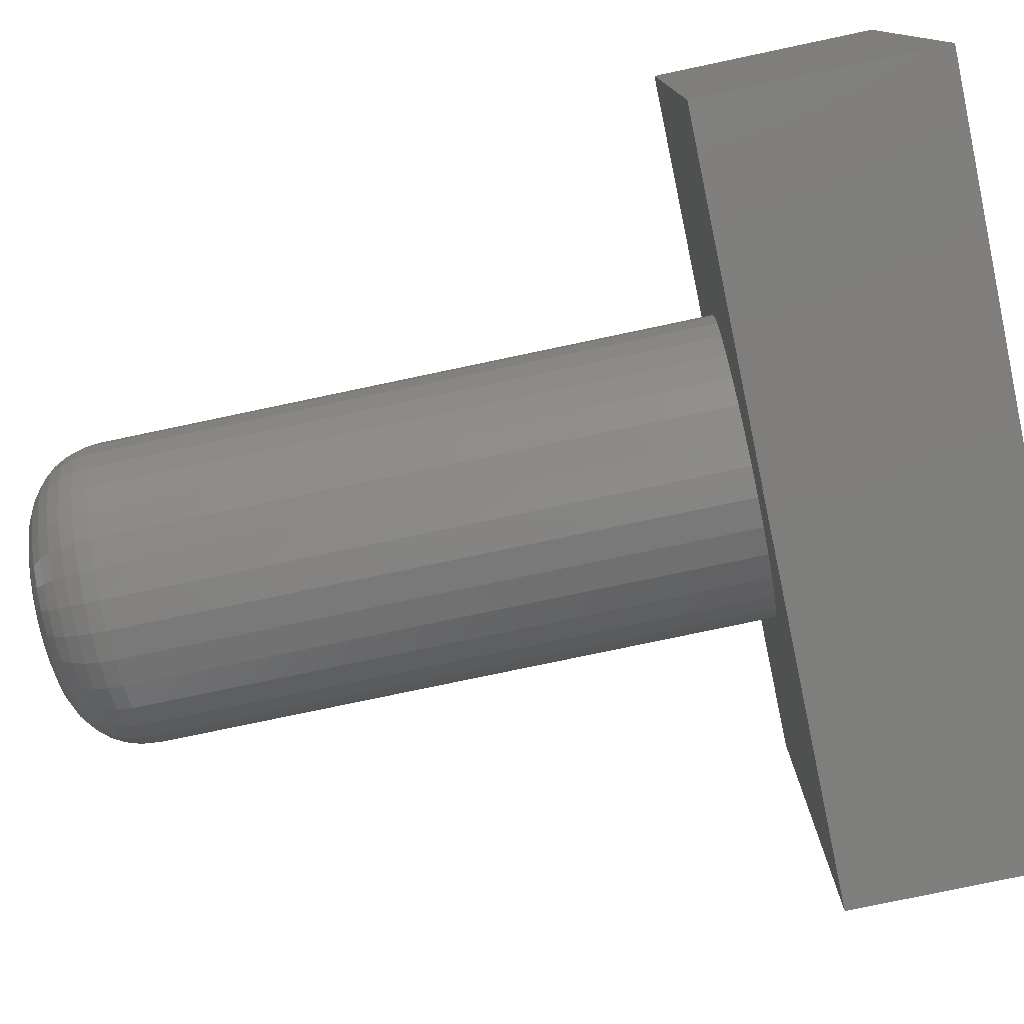
<metadata>
{"format":"stl","ext":"stl","renderer":"f3d","projection":"perspective","resolution":1024,"background":"white","views":[{"elev":-78.0,"azim":101.9,"up":"+Z"}]}
</metadata>
<code>
# stl→obj: 374 verts, 744 faces
v -0.01431 -0.75 0.05872
v 0.009048 -0.75 0.05872
v -0.002632 -0.75 0.05987
v -0.02554 -0.75 0.05531
v 0.02028 -0.75 0.05531
v -0.03589 -0.75 0.04978
v 0.03063 -0.75 0.04978
v -0.04496 -0.75 0.04233
v 0.0397 -0.75 0.04233
v -0.05241 -0.75 0.03326
v 0.04715 -0.75 0.03326
v -0.05794 -0.75 0.02291
v 0.05268 -0.75 0.02291
v 0.05268 -0.75 -0.02291
v -0.05241 -0.75 -0.03326
v 0.04715 -0.75 -0.03326
v -0.04496 -0.75 -0.04233
v 0.0397 -0.75 -0.04233
v -0.03589 -0.75 -0.04978
v 0.03063 -0.75 -0.04978
v -0.02554 -0.75 -0.05531
v 0.02028 -0.75 -0.05531
v -0.01431 -0.75 -0.05872
v 0.009048 -0.75 -0.05872
v -0.002632 -0.75 -0.05987
v 0.05609 -0.75 0.01168
v -0.06135 -0.75 0.01168
v 0.05724 -0.75 -3.239e-17
v -0.0625 -0.75 -5.624e-17
v 0.05609 -0.75 -0.01168
v -0.06135 -0.75 -0.01168
v -0.05794 -0.75 -0.02291
v 0.1197 -0.1875 -1.499e-17
v 0.1197 -0.6875 -1.536e-16
v 0.1174 -0.1875 -0.02387
v 0.1174 -0.6875 -0.02387
v 0.1104 -0.1875 -0.04683
v 0.1104 -0.6875 -0.04683
v 0.09911 -0.1875 -0.06798
v 0.09911 -0.6875 -0.06798
v 0.0839 -0.1875 -0.08653
v 0.0839 -0.6875 -0.08653
v 0.06535 -0.1875 -0.1017
v 0.06535 -0.6875 -0.1017
v 0.0442 -0.1875 -0.1131
v 0.0442 -0.6875 -0.1131
v 0.02124 -0.1875 -0.12
v 0.02124 -0.6875 -0.12
v -0.002632 -0.1875 -0.1224
v -0.002632 -0.6875 -0.1224
v -0.0265 -0.1875 -0.12
v -0.0265 -0.6875 -0.12
v -0.04946 -0.1875 -0.1131
v -0.04946 -0.6875 -0.1131
v -0.07062 -0.1875 -0.1017
v -0.07062 -0.6875 -0.1017
v -0.08916 -0.1875 -0.08653
v -0.08916 -0.6875 -0.08653
v -0.1044 -0.1875 -0.06798
v -0.1044 -0.6875 -0.06798
v -0.1157 -0.1875 -0.04683
v -0.1157 -0.6875 -0.04683
v -0.1226 -0.1875 -0.02387
v -0.1226 -0.6875 -0.02387
v -0.125 -0.1875 1.499e-17
v -0.125 -0.6875 1.499e-17
v -0.1226 -0.1875 0.02387
v -0.1226 -0.6875 0.02387
v -0.1157 -0.1875 0.04683
v -0.1157 -0.6875 0.04683
v -0.1044 -0.1875 0.06798
v -0.1044 -0.6875 0.06798
v -0.08916 -0.1875 0.08653
v -0.08916 -0.6875 0.08653
v -0.07062 -0.1875 0.1017
v -0.07062 -0.6875 0.1017
v -0.04946 -0.1875 0.1131
v -0.04946 -0.6875 0.1131
v -0.0265 -0.1875 0.12
v -0.0265 -0.6875 0.12
v -0.002632 -0.1875 0.1224
v -0.002632 -0.6875 0.1224
v 0.02124 -0.1875 0.12
v 0.02124 -0.6875 0.12
v 0.0442 -0.1875 0.1131
v 0.0442 -0.6875 0.1131
v 0.06535 -0.1875 0.1017
v 0.06535 -0.6875 0.1017
v 0.0839 -0.1875 0.08653
v 0.0839 -0.6875 0.08653
v 0.09911 -0.1875 0.06798
v 0.09911 -0.6875 0.06798
v 0.1104 -0.1875 0.04683
v 0.1104 -0.6875 0.04683
v 0.1174 -0.1875 0.02387
v 0.1174 -0.6875 0.02387
v 0.06943 -0.7488 -6.939e-18
v 0.06805 -0.7488 -0.01406
v 0.08115 -0.7452 -6.939e-18
v 0.07954 -0.7452 -0.01635
v 0.09196 -0.7395 -1.388e-17
v 0.09014 -0.7395 -0.01845
v 0.1014 -0.7317 -1.388e-17
v 0.09943 -0.7317 -0.0203
v 0.1092 -0.7222 -1.388e-17
v 0.1071 -0.7222 -0.02182
v 0.115 -0.7114 -1.388e-17
v 0.1127 -0.7114 -0.02294
v 0.1185 -0.6997 -2.082e-17
v 0.1162 -0.6997 -0.02364
v -0.07331 -0.7488 -0.01406
v -0.07469 -0.7488 1.041e-17
v -0.08481 -0.7452 -0.01635
v -0.08642 -0.7452 6.939e-18
v -0.09541 -0.7395 -0.01845
v -0.09722 -0.7395 6.939e-18
v -0.1047 -0.7317 -0.0203
v -0.1067 -0.7317 6.939e-18
v -0.1123 -0.7222 -0.02182
v -0.1145 -0.7222 1.388e-17
v -0.118 -0.7114 -0.02294
v -0.1202 -0.7114 6.939e-18
v -0.1215 -0.6997 -0.02364
v -0.1238 -0.6997 2.082e-17
v -0.06921 -0.7488 -0.02758
v -0.08004 -0.7452 -0.03206
v -0.09002 -0.7395 -0.0362
v -0.09877 -0.7317 -0.03982
v -0.106 -0.7222 -0.0428
v -0.1113 -0.7114 -0.04501
v -0.1146 -0.6997 -0.04637
v -0.06255 -0.7488 -0.04004
v -0.0723 -0.7452 -0.04655
v -0.08128 -0.7395 -0.05255
v -0.08916 -0.7317 -0.05781
v -0.09562 -0.7222 -0.06213
v -0.1004 -0.7114 -0.06534
v -0.1034 -0.6997 -0.06732
v -0.05359 -0.7488 -0.05096
v -0.06188 -0.7452 -0.05925
v -0.06952 -0.7395 -0.06689
v -0.07621 -0.7317 -0.07358
v -0.08171 -0.7222 -0.07908
v -0.0858 -0.7114 -0.08316
v -0.08831 -0.6997 -0.08568
v -0.04267 -0.7488 -0.05992
v -0.04918 -0.7452 -0.06967
v -0.05518 -0.7395 -0.07865
v -0.06045 -0.7317 -0.08652
v -0.06476 -0.7222 -0.09299
v -0.06797 -0.7114 -0.09779
v -0.06995 -0.6997 -0.1007
v -0.03021 -0.7488 -0.06658
v -0.0347 -0.7452 -0.07741
v -0.03883 -0.7395 -0.08739
v -0.04245 -0.7317 -0.09614
v -0.04543 -0.7222 -0.1033
v -0.04764 -0.7114 -0.1087
v -0.049 -0.6997 -0.1119
v -0.01669 -0.7488 -0.07068
v -0.01898 -0.7452 -0.08218
v -0.02109 -0.7395 -0.09277
v -0.02293 -0.7317 -0.1021
v -0.02445 -0.7222 -0.1097
v -0.02558 -0.7114 -0.1154
v -0.02627 -0.6997 -0.1188
v -0.002632 -0.7488 -0.07206
v -0.002632 -0.7452 -0.08379
v -0.002632 -0.7395 -0.09459
v -0.002632 -0.7317 -0.1041
v -0.002632 -0.7222 -0.1118
v -0.002632 -0.7114 -0.1176
v -0.002632 -0.6997 -0.1212
v 0.01143 -0.7488 -0.07068
v 0.01371 -0.7452 -0.08218
v 0.01582 -0.7395 -0.09277
v 0.01767 -0.7317 -0.1021
v 0.01919 -0.7222 -0.1097
v 0.02031 -0.7114 -0.1154
v 0.02101 -0.6997 -0.1188
v 0.02495 -0.7488 -0.06658
v 0.02943 -0.7452 -0.07741
v 0.03357 -0.7395 -0.08739
v 0.03719 -0.7317 -0.09614
v 0.04017 -0.7222 -0.1033
v 0.04238 -0.7114 -0.1087
v 0.04374 -0.6997 -0.1119
v 0.0374 -0.7488 -0.05992
v 0.04392 -0.7452 -0.06967
v 0.04992 -0.7395 -0.07865
v 0.05518 -0.7317 -0.08652
v 0.0595 -0.7222 -0.09299
v 0.06271 -0.7114 -0.09779
v 0.06469 -0.6997 -0.1007
v 0.04832 -0.7488 -0.05096
v 0.05661 -0.7452 -0.05925
v 0.06425 -0.7395 -0.06689
v 0.07095 -0.7317 -0.07358
v 0.07645 -0.7222 -0.07908
v 0.08053 -0.7114 -0.08316
v 0.08305 -0.6997 -0.08568
v 0.05729 -0.7488 -0.04004
v 0.06703 -0.7452 -0.04655
v 0.07602 -0.7395 -0.05255
v 0.08389 -0.7317 -0.05781
v 0.09036 -0.7222 -0.06213
v 0.09516 -0.7114 -0.06534
v 0.09812 -0.6997 -0.06732
v 0.06394 -0.7488 -0.02758
v 0.07478 -0.7452 -0.03206
v 0.08476 -0.7395 -0.0362
v 0.09351 -0.7317 -0.03982
v 0.1007 -0.7222 -0.0428
v 0.106 -0.7114 -0.04501
v 0.1093 -0.6997 -0.04637
v -0.07331 -0.7488 0.01406
v -0.08481 -0.7452 0.01635
v -0.09541 -0.7395 0.01845
v -0.1047 -0.7317 0.0203
v -0.1123 -0.7222 0.02182
v -0.118 -0.7114 0.02294
v -0.1215 -0.6997 0.02364
v 0.06805 -0.7488 0.01406
v 0.07954 -0.7452 0.01635
v 0.09014 -0.7395 0.01845
v 0.09943 -0.7317 0.0203
v 0.1071 -0.7222 0.02182
v 0.1127 -0.7114 0.02294
v 0.1162 -0.6997 0.02364
v 0.06394 -0.7488 0.02758
v 0.07478 -0.7452 0.03206
v 0.08476 -0.7395 0.0362
v 0.09351 -0.7317 0.03982
v 0.1007 -0.7222 0.0428
v 0.106 -0.7114 0.04501
v 0.1093 -0.6997 0.04637
v 0.05729 -0.7488 0.04004
v 0.06703 -0.7452 0.04655
v 0.07602 -0.7395 0.05255
v 0.08389 -0.7317 0.05781
v 0.09036 -0.7222 0.06213
v 0.09516 -0.7114 0.06534
v 0.09812 -0.6997 0.06732
v 0.04832 -0.7488 0.05096
v 0.05661 -0.7452 0.05925
v 0.06425 -0.7395 0.06689
v 0.07095 -0.7317 0.07358
v 0.07645 -0.7222 0.07908
v 0.08053 -0.7114 0.08316
v 0.08305 -0.6997 0.08568
v 0.0374 -0.7488 0.05992
v 0.04392 -0.7452 0.06967
v 0.04992 -0.7395 0.07865
v 0.05518 -0.7317 0.08652
v 0.0595 -0.7222 0.09299
v 0.06271 -0.7114 0.09779
v 0.06469 -0.6997 0.1007
v 0.02495 -0.7488 0.06658
v 0.02943 -0.7452 0.07741
v 0.03357 -0.7395 0.08739
v 0.03719 -0.7317 0.09614
v 0.04017 -0.7222 0.1033
v 0.04238 -0.7114 0.1087
v 0.04374 -0.6997 0.1119
v 0.01143 -0.7488 0.07068
v 0.01371 -0.7452 0.08218
v 0.01582 -0.7395 0.09277
v 0.01767 -0.7317 0.1021
v 0.01919 -0.7222 0.1097
v 0.02031 -0.7114 0.1154
v 0.02101 -0.6997 0.1188
v -0.002632 -0.7488 0.07206
v -0.002632 -0.7452 0.08379
v -0.002632 -0.7395 0.09459
v -0.002632 -0.7317 0.1041
v -0.002632 -0.7222 0.1118
v -0.002632 -0.7114 0.1176
v -0.002632 -0.6997 0.1212
v -0.01669 -0.7488 0.07068
v -0.01898 -0.7452 0.08218
v -0.02109 -0.7395 0.09277
v -0.02293 -0.7317 0.1021
v -0.02445 -0.7222 0.1097
v -0.02558 -0.7114 0.1154
v -0.02627 -0.6997 0.1188
v -0.03021 -0.7488 0.06658
v -0.0347 -0.7452 0.07741
v -0.03883 -0.7395 0.08739
v -0.04245 -0.7317 0.09614
v -0.04543 -0.7222 0.1033
v -0.04764 -0.7114 0.1087
v -0.049 -0.6997 0.1119
v -0.04267 -0.7488 0.05992
v -0.04918 -0.7452 0.06967
v -0.05518 -0.7395 0.07865
v -0.06045 -0.7317 0.08652
v -0.06476 -0.7222 0.09299
v -0.06797 -0.7114 0.09779
v -0.06995 -0.6997 0.1007
v -0.05359 -0.7488 0.05096
v -0.06188 -0.7452 0.05925
v -0.06952 -0.7395 0.06689
v -0.07621 -0.7317 0.07358
v -0.08171 -0.7222 0.07908
v -0.0858 -0.7114 0.08316
v -0.08831 -0.6997 0.08568
v -0.06255 -0.7488 0.04004
v -0.0723 -0.7452 0.04655
v -0.08128 -0.7395 0.05255
v -0.08916 -0.7317 0.05781
v -0.09562 -0.7222 0.06213
v -0.1004 -0.7114 0.06534
v -0.1034 -0.6997 0.06732
v -0.06921 -0.7488 0.02758
v -0.08004 -0.7452 0.03206
v -0.09002 -0.7395 0.0362
v -0.09877 -0.7317 0.03982
v -0.106 -0.7222 0.0428
v -0.1113 -0.7114 0.04501
v -0.1146 -0.6997 0.04637
v -0.03786 1.454e-17 -0.2003
v 0.1146 2.345e-17 0.1763
v 0.005099 1.735e-17 -0.2003
v 0.03391 2.54e-18 -0.2003
v 0.3007 3.361e-17 -0.2031
v 8.498e-34 1.691e-17 -0.2031
v 0.3007 5.659e-17 0.2109
v 0.07893 2.45e-17 0.1953
v 0.04023 2.515e-17 0.207
v 2.535e-17 3.99e-17 0.2109
v -0.3047 2.299e-17 0.2109
v -0.003947 3.925e-17 0.2109
v -0.04418 3.68e-17 0.207
v -0.08288 3.4e-17 0.1953
v -0.1186 3.096e-17 0.1763
v -0.3047 0 -0.2031
v -0.003947 1.669e-17 -0.2031
v 0.005099 -0.1875 -0.2003
v -0.03786 -0.1875 -0.2003
v 0.03391 -0.1875 -0.2003
v 0.005099 -0.1875 0.2076
v -0.04116 -0.1875 0.2076
v -0.3047 -0.1875 -0.2031
v -0.003947 -0.1875 -0.2031
v -0.3047 -0.1875 0.2109
v -0.003947 -0.1875 0.2109
v 0.3007 -0.1875 -0.2031
v 0 -0.1875 -0.2031
v 0.03721 -0.1875 0.2076
v 0.3007 -0.1875 0.2109
v 2.535e-17 -0.1875 0.2109
v 0.03721 -0.03125 0.2076
v 0.005099 -0.03125 0.2076
v 0.08657 -0.004212 0.192
v 0.07443 -0.007915 0.1971
v 0.09695 -0.001827 0.1868
v 0.03964 -0.02586 0.2071
v 0.03851 -0.02738 0.2073
v 0.03739 -0.02981 0.2075
v 0.0623 -0.01253 0.2013
v 0.05323 -0.01671 0.204
v 0.04468 -0.02166 0.2061
v 0.04134 -0.02423 0.2068
v -0.1009 -0.001827 0.1868
v -0.09052 -0.004212 0.192
v -0.07838 -0.007915 0.1971
v -0.06625 -0.01253 0.2013
v -0.05718 -0.01671 0.204
v -0.04245 -0.02738 0.2073
v -0.04358 -0.02586 0.2071
v -0.04529 -0.02423 0.2068
v -0.04863 -0.02166 0.2061
v -0.04116 -0.03125 0.2076
v -0.04134 -0.02981 0.2075
f 1 2 3
f 2 1 4
f 2 4 5
f 5 4 6
f 5 6 7
f 7 6 8
f 7 8 9
f 9 8 10
f 9 10 11
f 11 10 12
f 11 12 13
f 14 15 16
f 16 15 17
f 16 17 18
f 18 17 19
f 18 19 20
f 20 19 21
f 20 21 22
f 22 21 23
f 22 23 24
f 24 23 25
f 13 12 26
f 26 12 27
f 26 27 28
f 28 27 29
f 28 29 30
f 30 29 31
f 30 31 14
f 14 31 32
f 14 32 15
f 33 34 35
f 35 34 36
f 35 36 37
f 37 36 38
f 37 38 39
f 39 38 40
f 39 40 41
f 41 40 42
f 41 42 43
f 43 42 44
f 43 44 45
f 45 44 46
f 45 46 47
f 47 46 48
f 47 48 49
f 49 48 50
f 49 50 51
f 51 50 52
f 51 52 53
f 53 52 54
f 53 54 55
f 55 54 56
f 55 56 57
f 57 56 58
f 57 58 59
f 59 58 60
f 59 60 61
f 61 60 62
f 61 62 63
f 63 62 64
f 63 64 65
f 65 64 66
f 65 66 67
f 67 66 68
f 67 68 69
f 69 68 70
f 69 70 71
f 71 70 72
f 71 72 73
f 73 72 74
f 73 74 75
f 75 74 76
f 75 76 77
f 77 76 78
f 77 78 79
f 79 78 80
f 79 80 81
f 81 80 82
f 81 82 83
f 83 82 84
f 83 84 85
f 85 84 86
f 85 86 87
f 87 86 88
f 87 88 89
f 89 88 90
f 89 90 91
f 91 90 92
f 91 92 93
f 93 92 94
f 93 94 95
f 95 94 96
f 95 96 33
f 33 96 34
f 28 30 97
f 97 30 98
f 97 98 99
f 99 98 100
f 99 100 101
f 101 100 102
f 101 102 103
f 103 102 104
f 103 104 105
f 105 104 106
f 105 106 107
f 107 106 108
f 107 108 109
f 109 108 110
f 109 110 34
f 34 110 36
f 31 29 111
f 111 29 112
f 111 112 113
f 113 112 114
f 113 114 115
f 115 114 116
f 115 116 117
f 117 116 118
f 117 118 119
f 119 118 120
f 119 120 121
f 121 120 122
f 121 122 123
f 123 122 124
f 123 124 64
f 64 124 66
f 32 31 125
f 125 31 111
f 125 111 126
f 126 111 113
f 126 113 127
f 127 113 115
f 127 115 128
f 128 115 117
f 128 117 129
f 129 117 119
f 129 119 130
f 130 119 121
f 130 121 131
f 131 121 123
f 131 123 62
f 62 123 64
f 15 32 132
f 132 32 125
f 132 125 133
f 133 125 126
f 133 126 134
f 134 126 127
f 134 127 135
f 135 127 128
f 135 128 136
f 136 128 129
f 136 129 137
f 137 129 130
f 137 130 138
f 138 130 131
f 138 131 60
f 60 131 62
f 17 15 139
f 139 15 132
f 139 132 140
f 140 132 133
f 140 133 141
f 141 133 134
f 141 134 142
f 142 134 135
f 142 135 143
f 143 135 136
f 143 136 144
f 144 136 137
f 144 137 145
f 145 137 138
f 145 138 58
f 58 138 60
f 19 17 146
f 146 17 139
f 146 139 147
f 147 139 140
f 147 140 148
f 148 140 141
f 148 141 149
f 149 141 142
f 149 142 150
f 150 142 143
f 150 143 151
f 151 143 144
f 151 144 152
f 152 144 145
f 152 145 56
f 56 145 58
f 21 19 153
f 153 19 146
f 153 146 154
f 154 146 147
f 154 147 155
f 155 147 148
f 155 148 156
f 156 148 149
f 156 149 157
f 157 149 150
f 157 150 158
f 158 150 151
f 158 151 159
f 159 151 152
f 159 152 54
f 54 152 56
f 23 21 160
f 160 21 153
f 160 153 161
f 161 153 154
f 161 154 162
f 162 154 155
f 162 155 163
f 163 155 156
f 163 156 164
f 164 156 157
f 164 157 165
f 165 157 158
f 165 158 166
f 166 158 159
f 166 159 52
f 52 159 54
f 25 23 167
f 167 23 160
f 167 160 168
f 168 160 161
f 168 161 169
f 169 161 162
f 169 162 170
f 170 162 163
f 170 163 171
f 171 163 164
f 171 164 172
f 172 164 165
f 172 165 173
f 173 165 166
f 173 166 50
f 50 166 52
f 24 25 174
f 174 25 167
f 174 167 175
f 175 167 168
f 175 168 176
f 176 168 169
f 176 169 177
f 177 169 170
f 177 170 178
f 178 170 171
f 178 171 179
f 179 171 172
f 179 172 180
f 180 172 173
f 180 173 48
f 48 173 50
f 22 24 181
f 181 24 174
f 181 174 182
f 182 174 175
f 182 175 183
f 183 175 176
f 183 176 184
f 184 176 177
f 184 177 185
f 185 177 178
f 185 178 186
f 186 178 179
f 186 179 187
f 187 179 180
f 187 180 46
f 46 180 48
f 20 22 188
f 188 22 181
f 188 181 189
f 189 181 182
f 189 182 190
f 190 182 183
f 190 183 191
f 191 183 184
f 191 184 192
f 192 184 185
f 192 185 193
f 193 185 186
f 193 186 194
f 194 186 187
f 194 187 44
f 44 187 46
f 18 20 195
f 195 20 188
f 195 188 196
f 196 188 189
f 196 189 197
f 197 189 190
f 197 190 198
f 198 190 191
f 198 191 199
f 199 191 192
f 199 192 200
f 200 192 193
f 200 193 201
f 201 193 194
f 201 194 42
f 42 194 44
f 16 18 202
f 202 18 195
f 202 195 203
f 203 195 196
f 203 196 204
f 204 196 197
f 204 197 205
f 205 197 198
f 205 198 206
f 206 198 199
f 206 199 207
f 207 199 200
f 207 200 208
f 208 200 201
f 208 201 40
f 40 201 42
f 14 16 209
f 209 16 202
f 209 202 210
f 210 202 203
f 210 203 211
f 211 203 204
f 211 204 212
f 212 204 205
f 212 205 213
f 213 205 206
f 213 206 214
f 214 206 207
f 214 207 215
f 215 207 208
f 215 208 38
f 38 208 40
f 30 14 98
f 98 14 209
f 98 209 100
f 100 209 210
f 100 210 102
f 102 210 211
f 102 211 104
f 104 211 212
f 104 212 106
f 106 212 213
f 106 213 108
f 108 213 214
f 108 214 110
f 110 214 215
f 110 215 36
f 36 215 38
f 29 27 112
f 112 27 216
f 112 216 114
f 114 216 217
f 114 217 116
f 116 217 218
f 116 218 118
f 118 218 219
f 118 219 120
f 120 219 220
f 120 220 122
f 122 220 221
f 122 221 124
f 124 221 222
f 124 222 66
f 66 222 68
f 26 28 223
f 223 28 97
f 223 97 224
f 224 97 99
f 224 99 225
f 225 99 101
f 225 101 226
f 226 101 103
f 226 103 227
f 227 103 105
f 227 105 228
f 228 105 107
f 228 107 229
f 229 107 109
f 229 109 96
f 96 109 34
f 13 26 230
f 230 26 223
f 230 223 231
f 231 223 224
f 231 224 232
f 232 224 225
f 232 225 233
f 233 225 226
f 233 226 234
f 234 226 227
f 234 227 235
f 235 227 228
f 235 228 236
f 236 228 229
f 236 229 94
f 94 229 96
f 11 13 237
f 237 13 230
f 237 230 238
f 238 230 231
f 238 231 239
f 239 231 232
f 239 232 240
f 240 232 233
f 240 233 241
f 241 233 234
f 241 234 242
f 242 234 235
f 242 235 243
f 243 235 236
f 243 236 92
f 92 236 94
f 9 11 244
f 244 11 237
f 244 237 245
f 245 237 238
f 245 238 246
f 246 238 239
f 246 239 247
f 247 239 240
f 247 240 248
f 248 240 241
f 248 241 249
f 249 241 242
f 249 242 250
f 250 242 243
f 250 243 90
f 90 243 92
f 7 9 251
f 251 9 244
f 251 244 252
f 252 244 245
f 252 245 253
f 253 245 246
f 253 246 254
f 254 246 247
f 254 247 255
f 255 247 248
f 255 248 256
f 256 248 249
f 256 249 257
f 257 249 250
f 257 250 88
f 88 250 90
f 5 7 258
f 258 7 251
f 258 251 259
f 259 251 252
f 259 252 260
f 260 252 253
f 260 253 261
f 261 253 254
f 261 254 262
f 262 254 255
f 262 255 263
f 263 255 256
f 263 256 264
f 264 256 257
f 264 257 86
f 86 257 88
f 2 5 265
f 265 5 258
f 265 258 266
f 266 258 259
f 266 259 267
f 267 259 260
f 267 260 268
f 268 260 261
f 268 261 269
f 269 261 262
f 269 262 270
f 270 262 263
f 270 263 271
f 271 263 264
f 271 264 84
f 84 264 86
f 3 2 272
f 272 2 265
f 272 265 273
f 273 265 266
f 273 266 274
f 274 266 267
f 274 267 275
f 275 267 268
f 275 268 276
f 276 268 269
f 276 269 277
f 277 269 270
f 277 270 278
f 278 270 271
f 278 271 82
f 82 271 84
f 1 3 279
f 279 3 272
f 279 272 280
f 280 272 273
f 280 273 281
f 281 273 274
f 281 274 282
f 282 274 275
f 282 275 283
f 283 275 276
f 283 276 284
f 284 276 277
f 284 277 285
f 285 277 278
f 285 278 80
f 80 278 82
f 4 1 286
f 286 1 279
f 286 279 287
f 287 279 280
f 287 280 288
f 288 280 281
f 288 281 289
f 289 281 282
f 289 282 290
f 290 282 283
f 290 283 291
f 291 283 284
f 291 284 292
f 292 284 285
f 292 285 78
f 78 285 80
f 6 4 293
f 293 4 286
f 293 286 294
f 294 286 287
f 294 287 295
f 295 287 288
f 295 288 296
f 296 288 289
f 296 289 297
f 297 289 290
f 297 290 298
f 298 290 291
f 298 291 299
f 299 291 292
f 299 292 76
f 76 292 78
f 8 6 300
f 300 6 293
f 300 293 301
f 301 293 294
f 301 294 302
f 302 294 295
f 302 295 303
f 303 295 296
f 303 296 304
f 304 296 297
f 304 297 305
f 305 297 298
f 305 298 306
f 306 298 299
f 306 299 74
f 74 299 76
f 10 8 307
f 307 8 300
f 307 300 308
f 308 300 301
f 308 301 309
f 309 301 302
f 309 302 310
f 310 302 303
f 310 303 311
f 311 303 304
f 311 304 312
f 312 304 305
f 312 305 313
f 313 305 306
f 313 306 72
f 72 306 74
f 12 10 314
f 314 10 307
f 314 307 315
f 315 307 308
f 315 308 316
f 316 308 309
f 316 309 317
f 317 309 310
f 317 310 318
f 318 310 311
f 318 311 319
f 319 311 312
f 319 312 320
f 320 312 313
f 320 313 70
f 70 313 72
f 27 12 216
f 216 12 314
f 216 314 217
f 217 314 315
f 217 315 218
f 218 315 316
f 218 316 219
f 219 316 317
f 219 317 220
f 220 317 318
f 220 318 221
f 221 318 319
f 221 319 222
f 222 319 320
f 222 320 68
f 68 320 70
f 321 322 323
f 322 324 323
f 325 326 324
f 327 325 324
f 327 324 322
f 327 322 328
f 327 328 329
f 327 329 330
f 331 332 333
f 331 333 334
f 331 334 335
f 331 335 336
f 337 336 321
f 321 336 335
f 321 335 322
f 338 49 339
f 338 340 49
f 341 83 85
f 342 73 75
f 342 75 77
f 342 77 79
f 342 79 81
f 342 81 83
f 342 83 341
f 343 344 339
f 343 339 49
f 343 49 51
f 343 51 53
f 343 53 55
f 343 55 57
f 343 57 59
f 343 59 61
f 343 61 63
f 343 63 65
f 343 65 67
f 345 343 67
f 345 67 69
f 345 69 71
f 345 71 73
f 345 73 342
f 345 342 346
f 347 95 33
f 347 33 35
f 347 35 37
f 347 37 39
f 347 39 41
f 347 41 43
f 347 43 45
f 347 45 47
f 347 47 49
f 347 49 340
f 347 340 348
f 87 89 349
f 87 349 341
f 87 341 85
f 350 351 349
f 350 349 89
f 350 89 91
f 350 91 93
f 350 93 95
f 350 95 347
f 346 332 345
f 345 332 331
f 345 331 343
f 343 331 336
f 343 336 344
f 344 336 337
f 349 352 341
f 341 352 353
f 354 355 328
f 356 354 328
f 356 328 322
f 330 329 357
f 330 357 358
f 330 358 359
f 330 359 352
f 330 352 349
f 330 349 351
f 329 328 355
f 329 355 360
f 329 360 361
f 329 361 362
f 329 362 363
f 329 363 357
f 350 327 351
f 351 327 330
f 347 325 350
f 350 325 327
f 348 326 347
f 347 326 325
f 348 340 326
f 326 340 324
f 338 323 340
f 340 323 324
f 339 344 321
f 321 344 337
f 334 364 335
f 365 364 334
f 334 366 365
f 367 366 334
f 368 367 334
f 333 332 369
f 333 369 370
f 333 370 371
f 333 371 372
f 333 372 368
f 333 368 334
f 332 346 342
f 332 342 373
f 332 373 374
f 332 374 369
f 339 321 338
f 338 321 323
f 341 353 342
f 342 353 373
f 353 359 373
f 353 352 359
f 322 364 356
f 322 335 364
f 356 364 365
f 356 365 354
f 354 365 366
f 354 366 355
f 355 366 367
f 355 367 360
f 360 367 368
f 360 368 361
f 361 368 372
f 361 372 362
f 362 372 371
f 362 371 363
f 371 370 363
f 363 370 357
f 370 369 357
f 357 369 358
f 358 369 374
f 358 374 359
f 373 359 374

</code>
